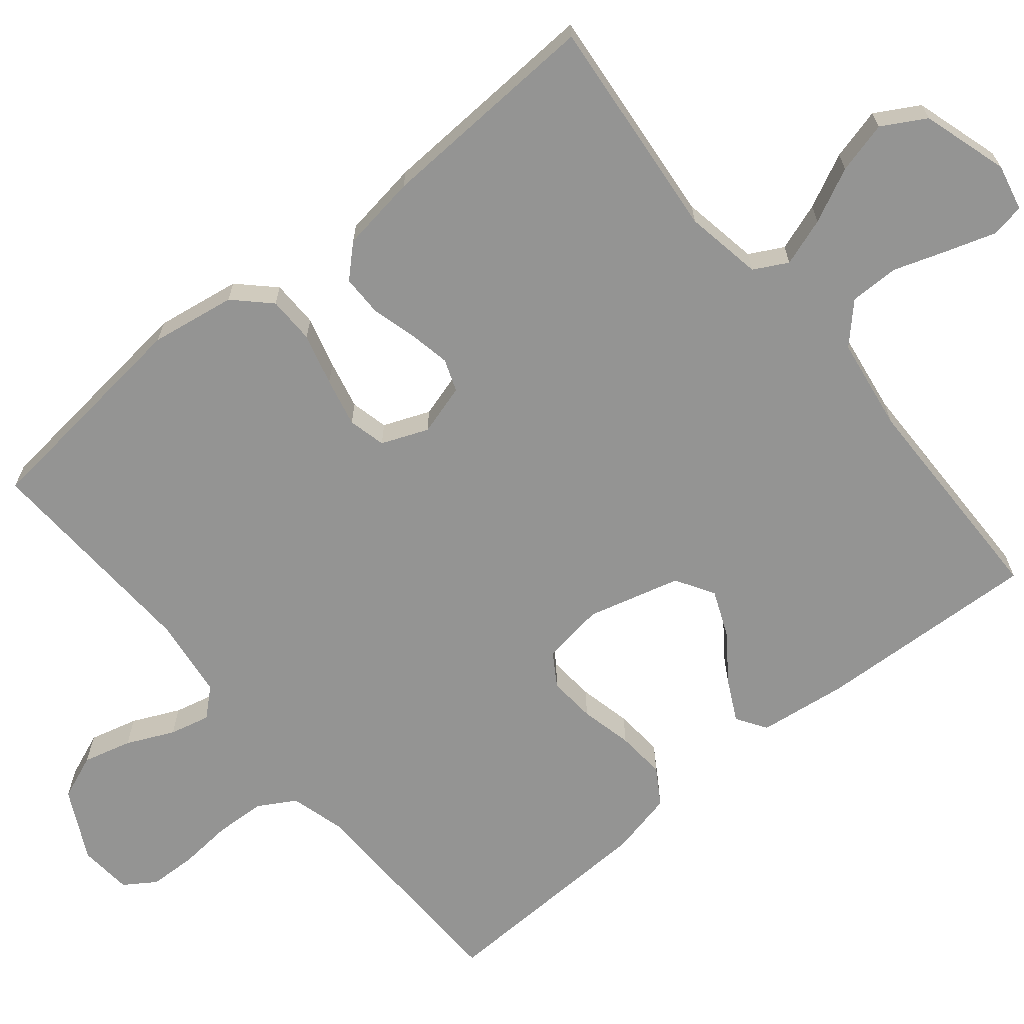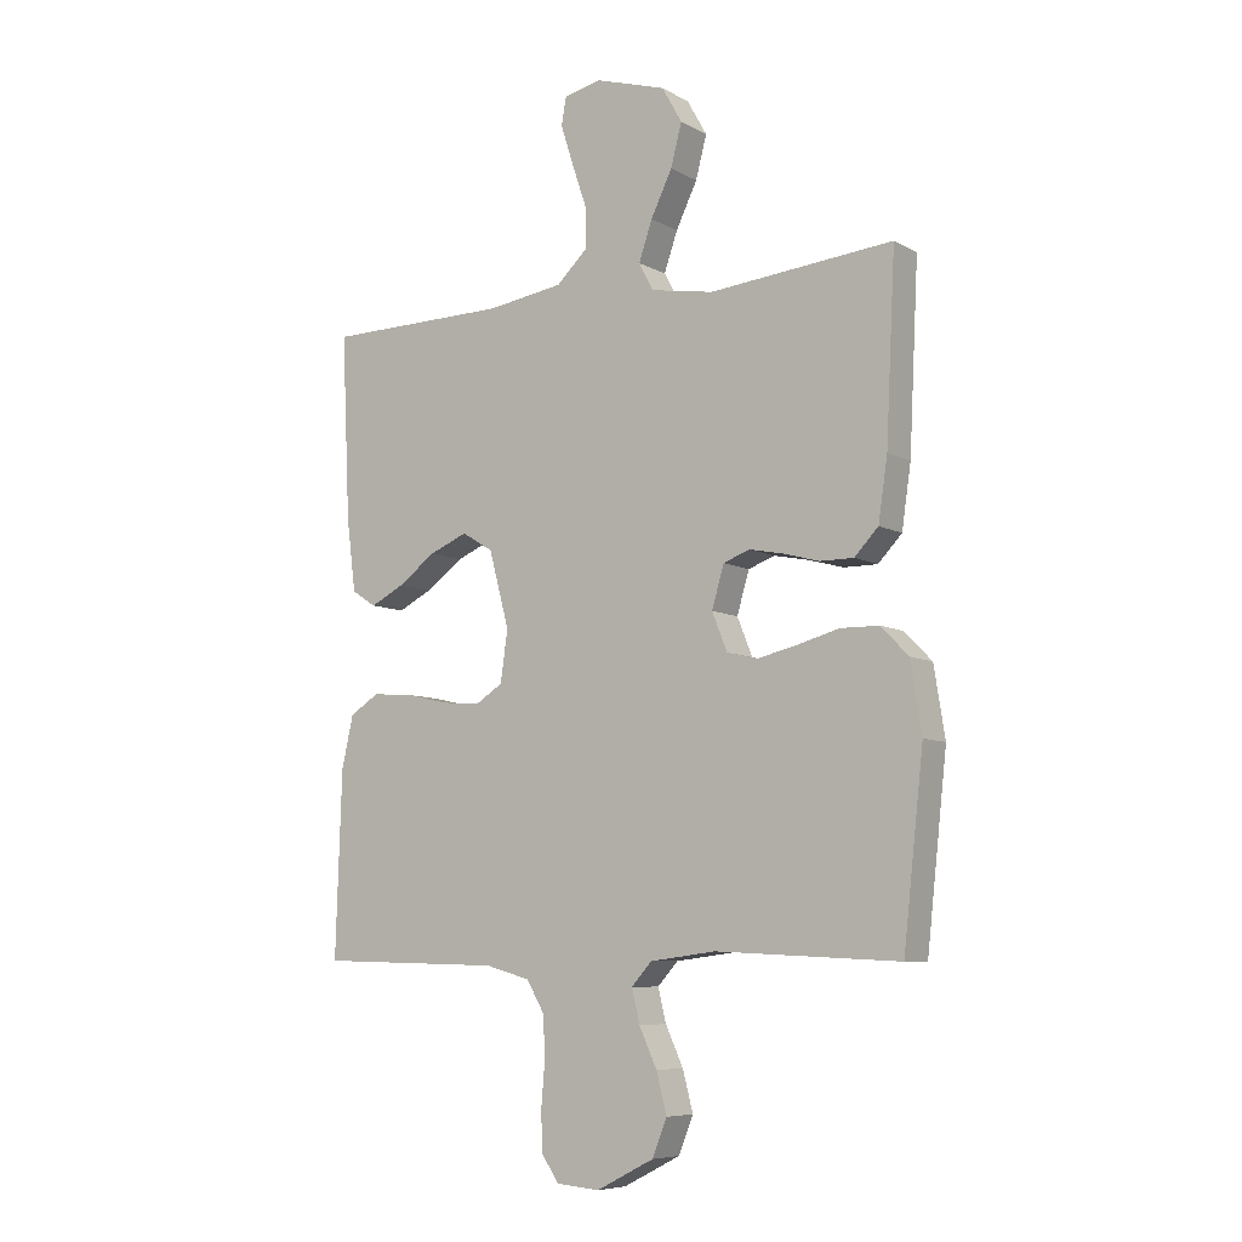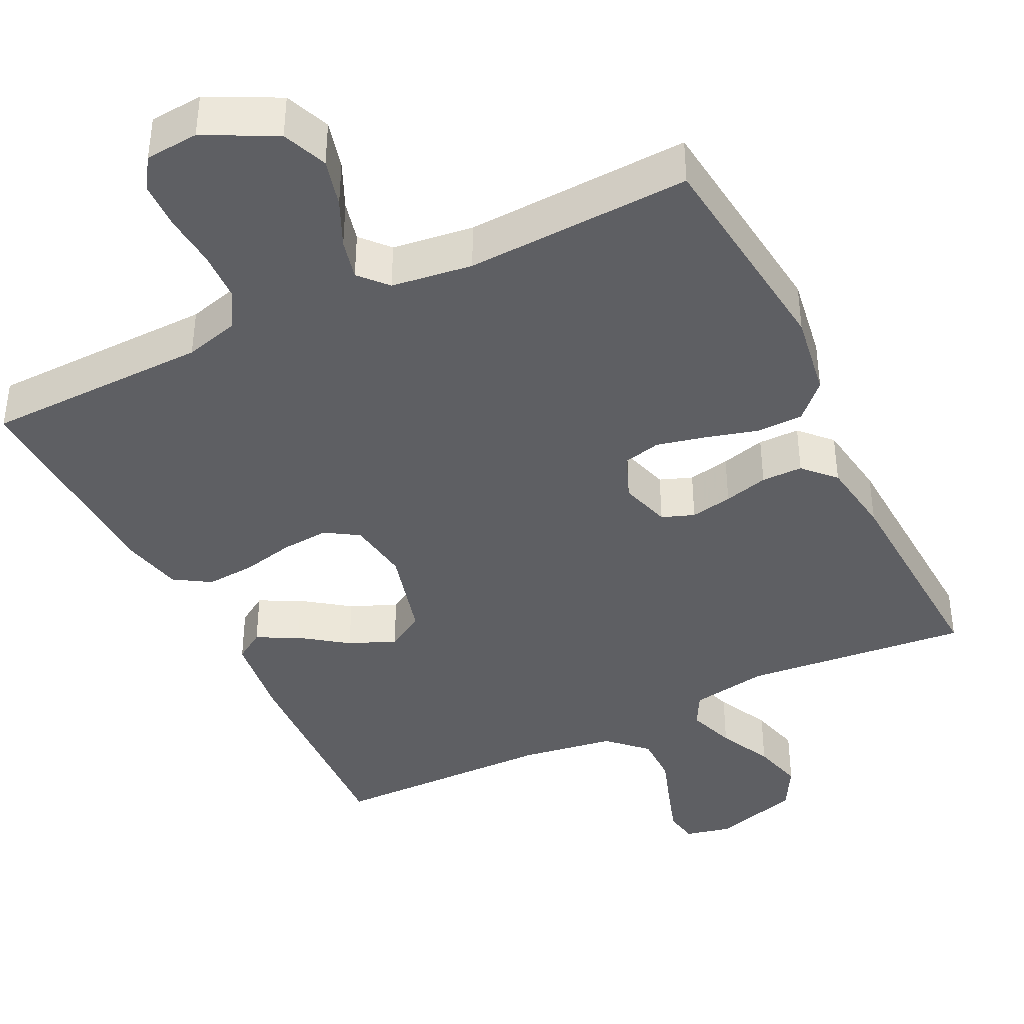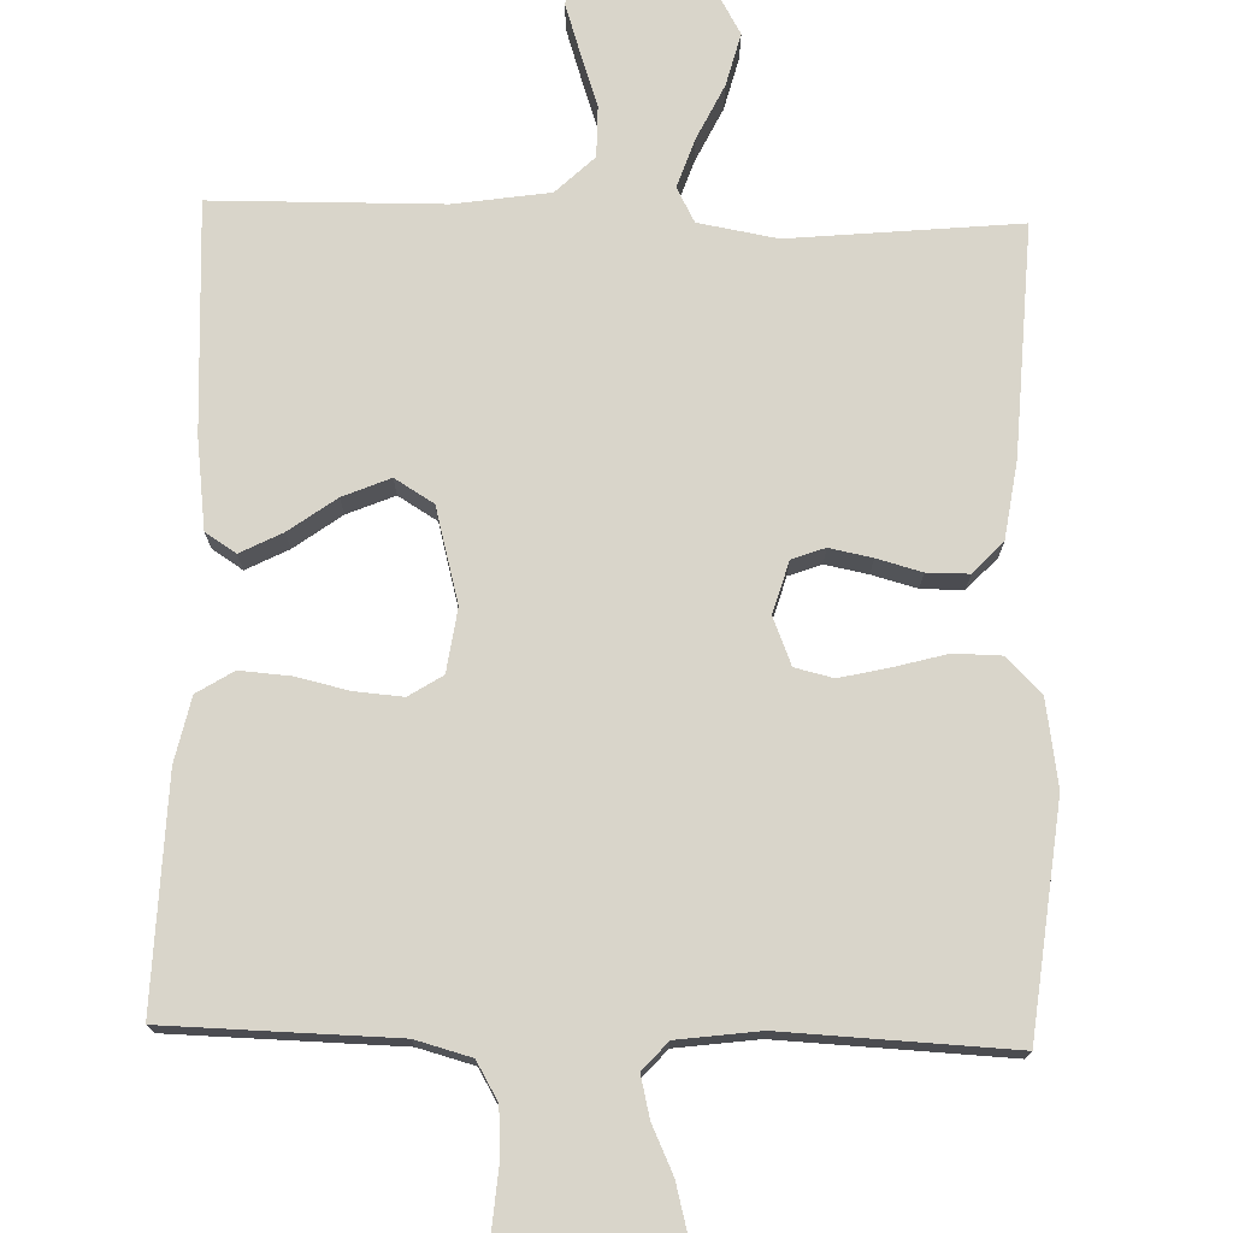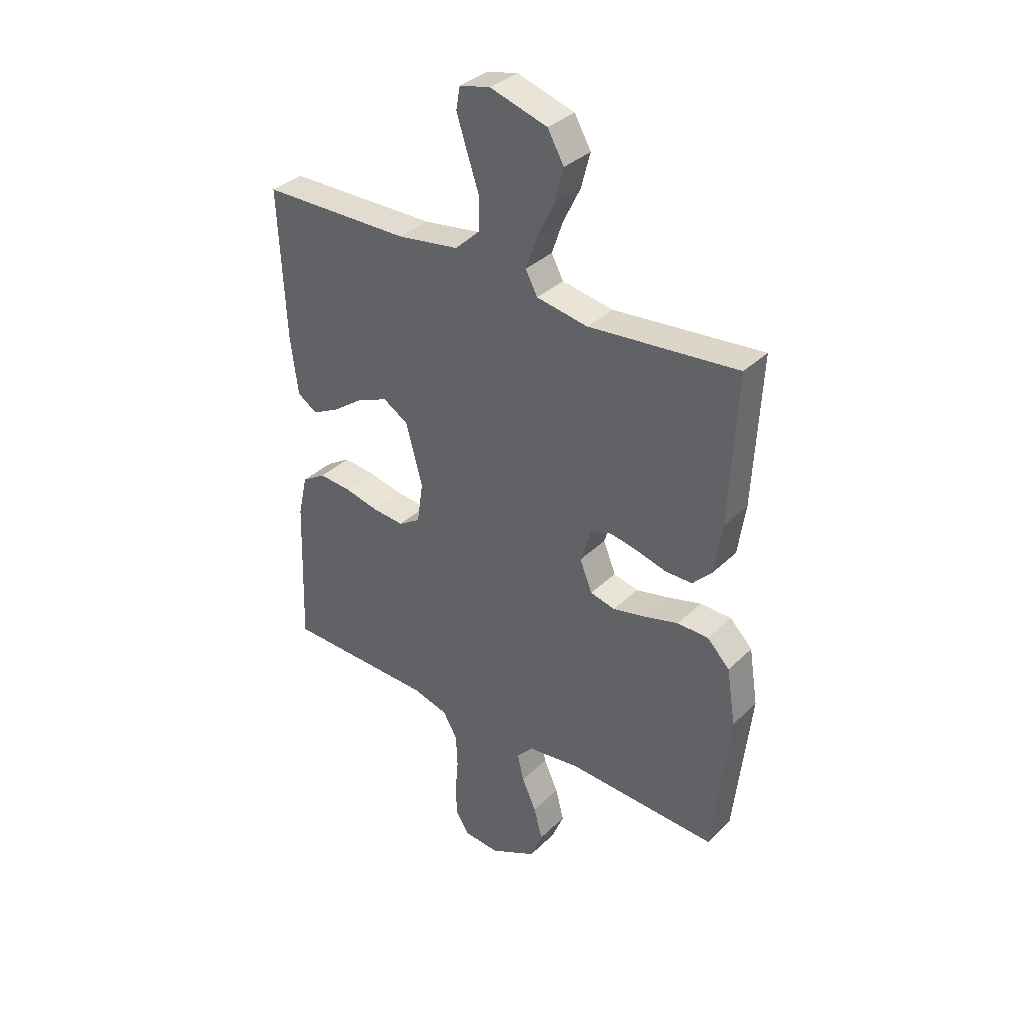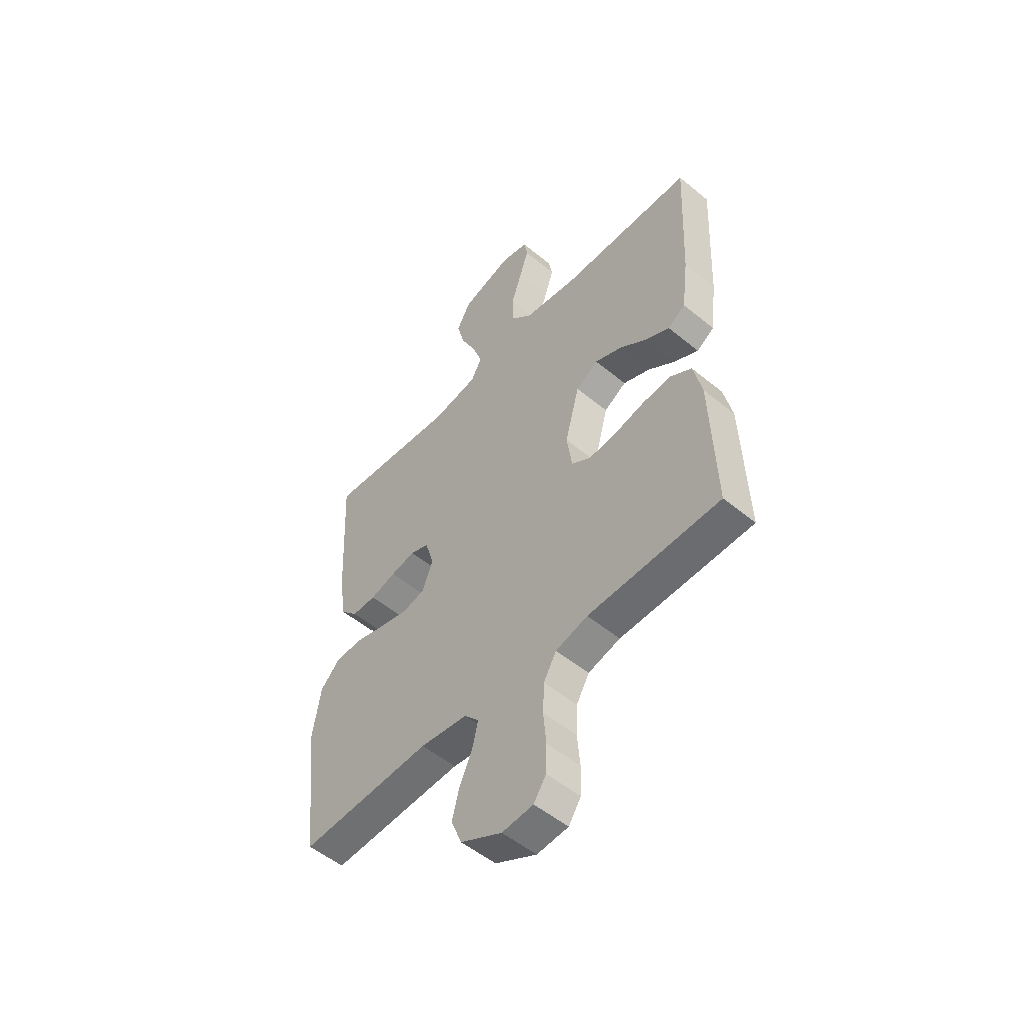
<metadata>
{"format":"obj","ext":"obj","renderer":"f3d","projection":"perspective","resolution":1024,"background":"white","views":[{"elev":-67.0,"azim":-50.6,"up":"+Y"},{"elev":-7.5,"azim":-146.1,"up":"+Z"},{"elev":-40.5,"azim":-153.9,"up":"+Y"},{"elev":74.7,"azim":-178.3,"up":"+Y"},{"elev":35.2,"azim":-141.5,"up":"+Z"},{"elev":-52.6,"azim":48.5,"up":"+Z"}]}
</metadata>
<code>
v -0.5 0.07 -0.5
v -0.533 0.07 -0.2
v -0.515 0.07 -0.087
v -0.47 0.07 -0.041
v -0.407 0.07 -0.04
v -0.338 0.07 -0.059
v -0.273 0.07 -0.074
v -0.223 0.07 -0.062
v -0.198 0.07 0
v -0.218 0.07 0.068
v -0.261 0.07 0.084
v -0.317 0.07 0.073
v -0.376 0.07 0.057
v -0.431 0.07 0.057
v -0.47 0.07 0.098
v -0.485 0.07 0.2
v -0.5 0.07 0.5
v -0.2 0.07 0.471
v -0.097 0.07 0.489
v -0.073 0.07 0.534
v -0.095 0.07 0.598
v -0.13 0.07 0.67
v -0.148 0.07 0.739
v -0.115 0.07 0.797
v 0 0.07 0.832
v 0.062 0.07 0.818
v 0.07 0.07 0.773
v 0.049 0.07 0.708
v 0.025 0.07 0.637
v 0.025 0.07 0.571
v 0.075 0.07 0.523
v 0.2 0.07 0.504
v 0.5 0.07 0.5
v 0.486 0.07 0.2
v 0.471 0.07 0.082
v 0.431 0.07 0.056
v 0.376 0.07 0.084
v 0.314 0.07 0.129
v 0.252 0.07 0.155
v 0.201 0.07 0.124
v 0.168 0.07 0
v 0.18 0.07 -0.083
v 0.224 0.07 -0.111
v 0.287 0.07 -0.106
v 0.357 0.07 -0.09
v 0.423 0.07 -0.085
v 0.471 0.07 -0.115
v 0.49 0.07 -0.2
v 0.5 0.07 -0.5
v 0.2 0.07 -0.507
v 0.127 0.07 -0.527
v 0.098 0.07 -0.577
v 0.095 0.07 -0.644
v 0.101 0.07 -0.716
v 0.099 0.07 -0.779
v 0.071 0.07 -0.821
v 0 0.07 -0.827
v -0.094 0.07 -0.779
v -0.118 0.07 -0.719
v -0.101 0.07 -0.654
v -0.072 0.07 -0.591
v -0.059 0.07 -0.537
v -0.092 0.07 -0.5
v -0.2 0.07 -0.486
v -0.5 0 -0.5
v -0.533 0 -0.2
v -0.515 0 -0.087
v -0.47 0 -0.041
v -0.407 0 -0.04
v -0.338 0 -0.059
v -0.273 0 -0.074
v -0.223 0 -0.062
v -0.198 0 0
v -0.218 0 0.068
v -0.261 0 0.084
v -0.317 0 0.073
v -0.376 0 0.057
v -0.431 0 0.057
v -0.47 0 0.098
v -0.485 0 0.2
v -0.5 0 0.5
v -0.2 0 0.471
v -0.097 0 0.489
v -0.073 0 0.534
v -0.095 0 0.598
v -0.13 0 0.67
v -0.148 0 0.739
v -0.115 0 0.797
v 0 0 0.832
v 0.062 0 0.818
v 0.07 0 0.773
v 0.049 0 0.708
v 0.025 0 0.637
v 0.025 0 0.571
v 0.075 0 0.523
v 0.2 0 0.504
v 0.5 0 0.5
v 0.486 0 0.2
v 0.471 0 0.082
v 0.431 0 0.056
v 0.376 0 0.084
v 0.314 0 0.129
v 0.252 0 0.155
v 0.201 0 0.124
v 0.168 0 0
v 0.18 0 -0.083
v 0.224 0 -0.111
v 0.287 0 -0.106
v 0.357 0 -0.09
v 0.423 0 -0.085
v 0.471 0 -0.115
v 0.49 0 -0.2
v 0.5 0 -0.5
v 0.2 0 -0.507
v 0.127 0 -0.527
v 0.098 0 -0.577
v 0.095 0 -0.644
v 0.101 0 -0.716
v 0.099 0 -0.779
v 0.071 0 -0.821
v 0 0 -0.827
v -0.094 0 -0.779
v -0.118 0 -0.719
v -0.101 0 -0.654
v -0.072 0 -0.591
v -0.059 0 -0.537
v -0.092 0 -0.5
v -0.2 0 -0.486
f 58 59 60 61
f 58 61 62
f 57 58 62
f 56 57 62
f 53 54 55 56
f 52 53 56 62
f 51 52 62 63
f 47 48 49 50
f 44 45 46 47
f 43 44 47 50
f 42 43 50 51
f 35 36 37 38
f 35 38 39
f 32 33 34 35
f 31 32 35 39
f 30 31 39 40
f 26 27 28 29
f 24 25 26 29
f 24 29 30
f 21 22 23 24
f 20 21 24 30
f 19 20 30 40
f 15 16 17 18
f 12 13 14 15
f 11 12 15 18
f 10 11 18 19
f 3 4 5 6
f 3 6 7
f 64 1 2 3
f 64 3 7
f 63 64 7 8
f 41 42 51 63
f 41 63 8 9
f 19 40 41
f 9 10 19 41
f 125 124 123 122
f 126 125 122
f 126 122 121
f 126 121 120
f 120 119 118 117
f 126 120 117 116
f 127 126 116 115
f 114 113 112 111
f 111 110 109 108
f 114 111 108 107
f 115 114 107 106
f 102 101 100 99
f 103 102 99
f 99 98 97 96
f 103 99 96 95
f 104 103 95 94
f 93 92 91 90
f 93 90 89 88
f 94 93 88
f 88 87 86 85
f 94 88 85 84
f 104 94 84 83
f 82 81 80 79
f 79 78 77 76
f 82 79 76 75
f 83 82 75 74
f 70 69 68 67
f 71 70 67
f 67 66 65 128
f 71 67 128
f 72 71 128 127
f 127 115 106 105
f 73 72 127 105
f 105 104 83
f 105 83 74 73
f 1 65 66 2
f 2 66 67 3
f 3 67 68 4
f 4 68 69 5
f 5 69 70 6
f 6 70 71 7
f 7 71 72 8
f 8 72 73 9
f 9 73 74 10
f 10 74 75 11
f 11 75 76 12
f 12 76 77 13
f 13 77 78 14
f 14 78 79 15
f 15 79 80 16
f 16 80 81 17
f 17 81 82 18
f 18 82 83 19
f 19 83 84 20
f 20 84 85 21
f 21 85 86 22
f 22 86 87 23
f 23 87 88 24
f 24 88 89 25
f 25 89 90 26
f 26 90 91 27
f 27 91 92 28
f 28 92 93 29
f 29 93 94 30
f 30 94 95 31
f 31 95 96 32
f 32 96 97 33
f 33 97 98 34
f 34 98 99 35
f 35 99 100 36
f 36 100 101 37
f 37 101 102 38
f 38 102 103 39
f 39 103 104 40
f 40 104 105 41
f 41 105 106 42
f 42 106 107 43
f 43 107 108 44
f 44 108 109 45
f 45 109 110 46
f 46 110 111 47
f 47 111 112 48
f 48 112 113 49
f 49 113 114 50
f 50 114 115 51
f 51 115 116 52
f 52 116 117 53
f 53 117 118 54
f 54 118 119 55
f 55 119 120 56
f 56 120 121 57
f 57 121 122 58
f 58 122 123 59
f 59 123 124 60
f 60 124 125 61
f 61 125 126 62
f 62 126 127 63
f 63 127 128 64
f 64 128 65 1

</code>
